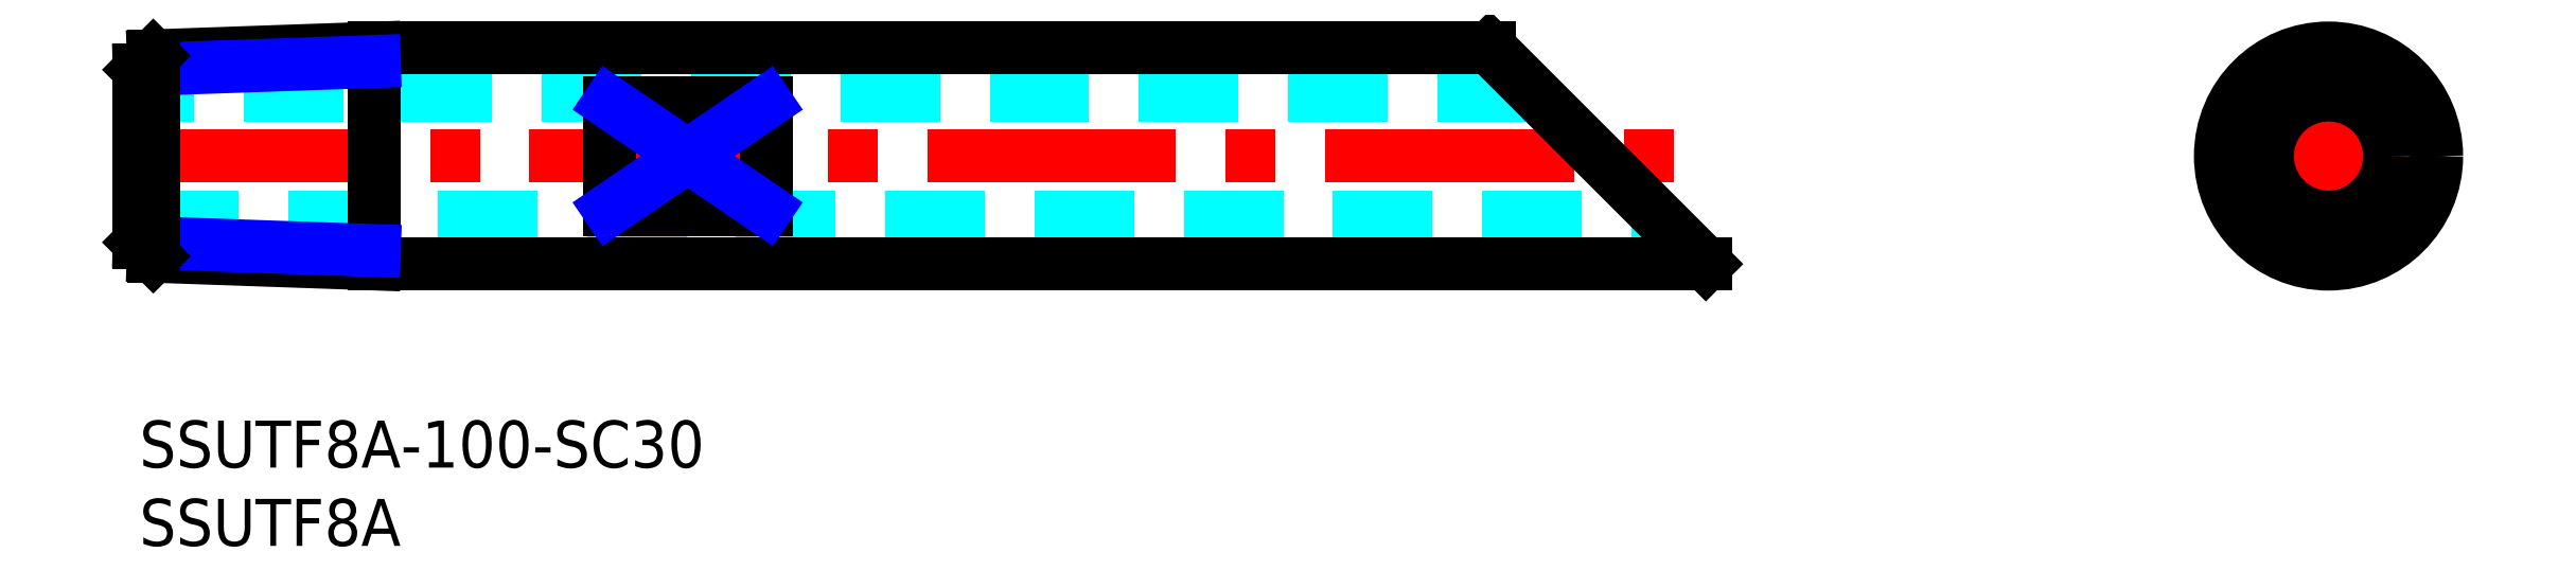
<metadata>
{"format":"dxf","ext":"dxf","renderer":"ezdxf+matplotlib","layout":"modelspace","background":"white","min_lineweight":24,"dpi":150}
</metadata>
<code>
0
SECTION
2
ENTITIES
0
INSERT
8
MSM_CONTINUOUS
2
*U15
10
0
20
0
30
0
0
INSERT
8
MSM_CONTINUOUS
2
*U16
10
0
20
0
30
0
0
LINE
8
MSM_DASHED
10
0
20
13
30
0
11
97
21
13
31
0
0
LINE
8
MSM_DASHED
10
89.2
20
20.8
30
0
11
0
21
20.8
31
0
0
LINE
8
MSM_CENTER
10
-0.5
20
16.9
30
0
11
100.5
21
16.9
31
0
0
LINE
8
MSM_CONTINUOUS
10
15
20
23.8
30
0
11
15
21
10
31
0
0
LINE
8
MSM_CONTINUOUS
10
40
20
20.31
30
0
11
40
21
13.49
31
0
0
LINE
8
MSM_CONTINUOUS
10
40
20
13.49
30
0
11
30
21
13.49
31
0
0
LINE
8
MSM_CONTINUOUS
10
30
20
13.49
30
0
11
30
21
20.31
31
0
0
LINE
8
MSM_CONTINUOUS
10
30
20
20.31
30
0
11
40
21
20.31
31
0
0
LINE
8
MSM_CONTINUOUS
10
15
20
10
30
0
11
100
21
10
31
0
0
LINE
8
MSM_CONTINUOUS
10
86.2
20
23.8
30
0
11
15
21
23.8
31
0
0
LINE
8
MSM_DASHED
10
145.7
20
13.49
30
0
11
145.7
21
20.31
31
0
0
LINE
8
MSM_DASHED
10
133.7
20
13.49
30
0
11
133.7
21
20.31
31
0
0
LINE
8
MSM_CENTER
10
132.3
20
16.9
30
0
11
147.1
21
16.9
31
0
0
LINE
8
MSM_CENTER
10
139.7
20
9.5
30
0
11
139.7
21
24.3
31
0
0
CIRCLE
8
MSM_CONTINUOUS
10
139.7
20
16.9
30
0
40
3.9
0
CIRCLE
8
MSM_CONTINUOUS
10
139.7
20
16.9
30
0
40
6.9
0
LINE
8
MSM_CONTINUOUS
10
0.887
20
23.3
30
0
11
15
21
23.79
31
0
0
LINE
8
MSM_NARROW
10
2.84e-14
20
22.41
30
0
11
15
21
22.94
31
0
0
LINE
8
MSM_CONTINUOUS
10
0.887
20
10.5
30
0
11
15
21
10.01
31
0
0
LINE
8
MSM_NARROW
10
2.84e-14
20
11.39
30
0
11
15
21
10.86
31
0
0
LINE
8
MSM_CONTINUOUS
10
2.84e-14
20
11.39
30
0
11
0.887
21
10.5
31
0
0
LINE
8
MSM_CONTINUOUS
10
0.887
20
10.5
30
0
11
0.887
21
23.3
31
0
0
LINE
8
MSM_CONTINUOUS
10
2.84e-14
20
22.41
30
0
11
0.887
21
23.3
31
0
0
LINE
8
MSM_CONTINUOUS
10
2.84e-14
20
22.41
30
0
11
-2.84e-14
21
11.39
31
0
0
LINE
8
MSM_CONTINUOUS
10
100
20
10
30
0
11
86.2
21
23.8
31
0
0
LINE
8
MSM_NARROW
10
40
20
20.31
30
0
11
30
21
13.49
31
0
0
LINE
8
MSM_NARROW
10
30
20
20.31
30
0
11
40
21
13.49
31
0
0
ENDSEC
0
EOF

</code>
